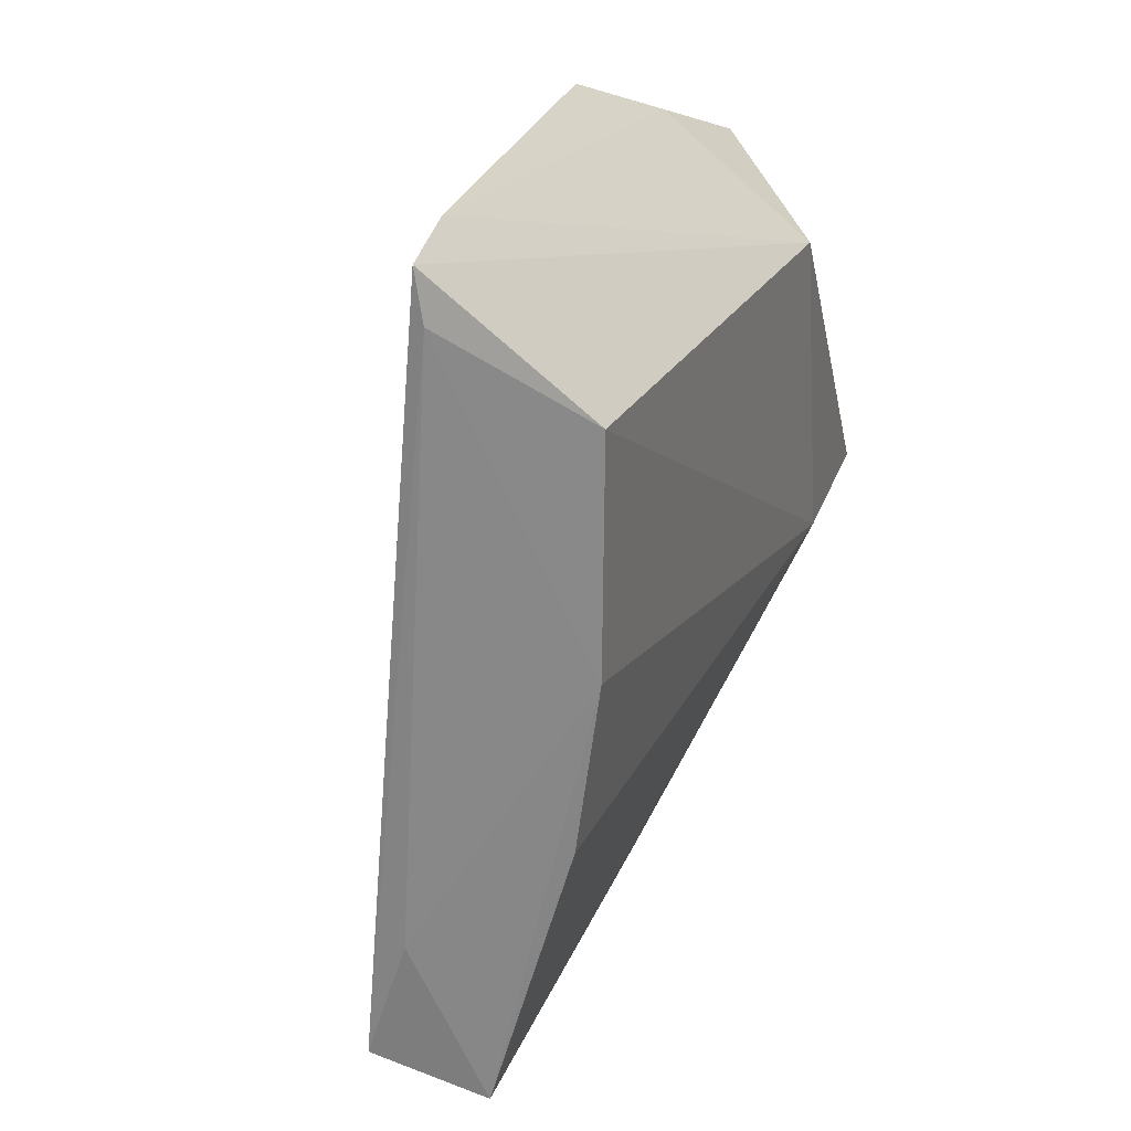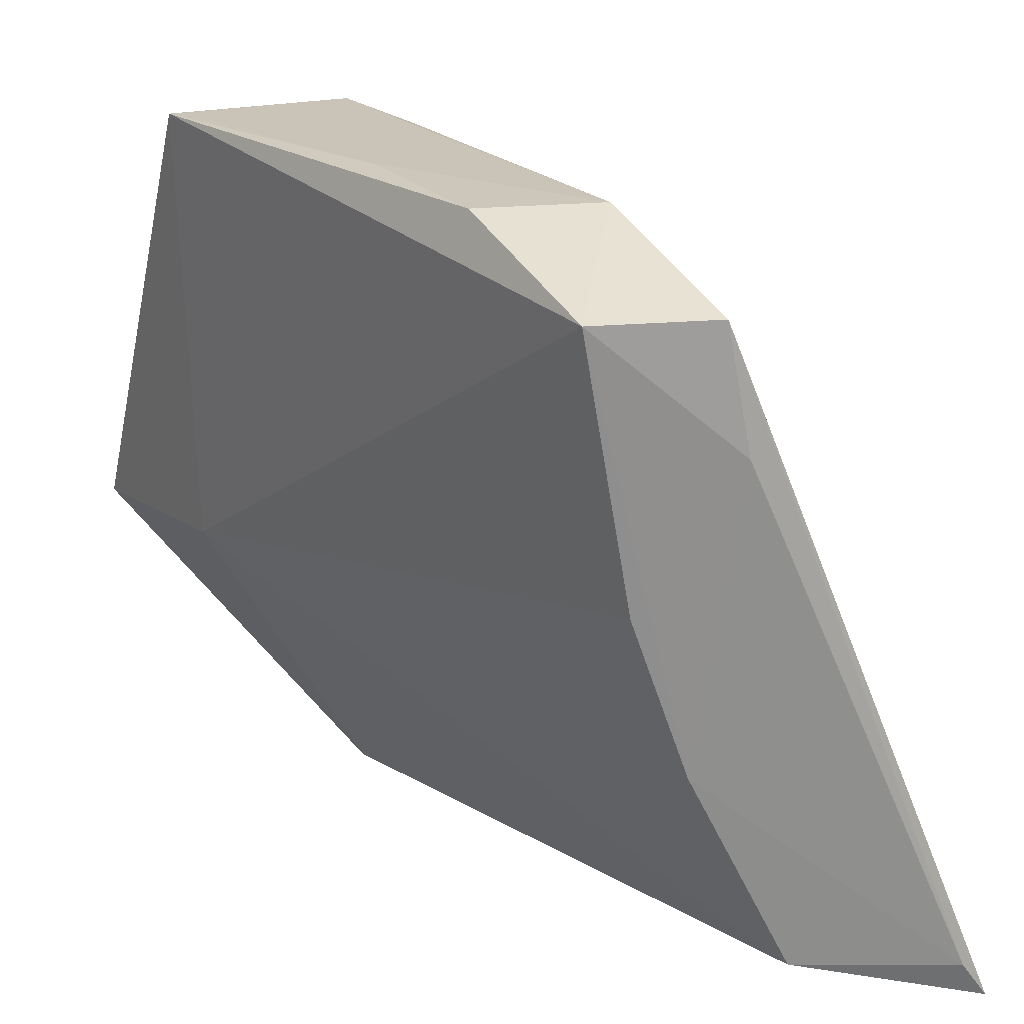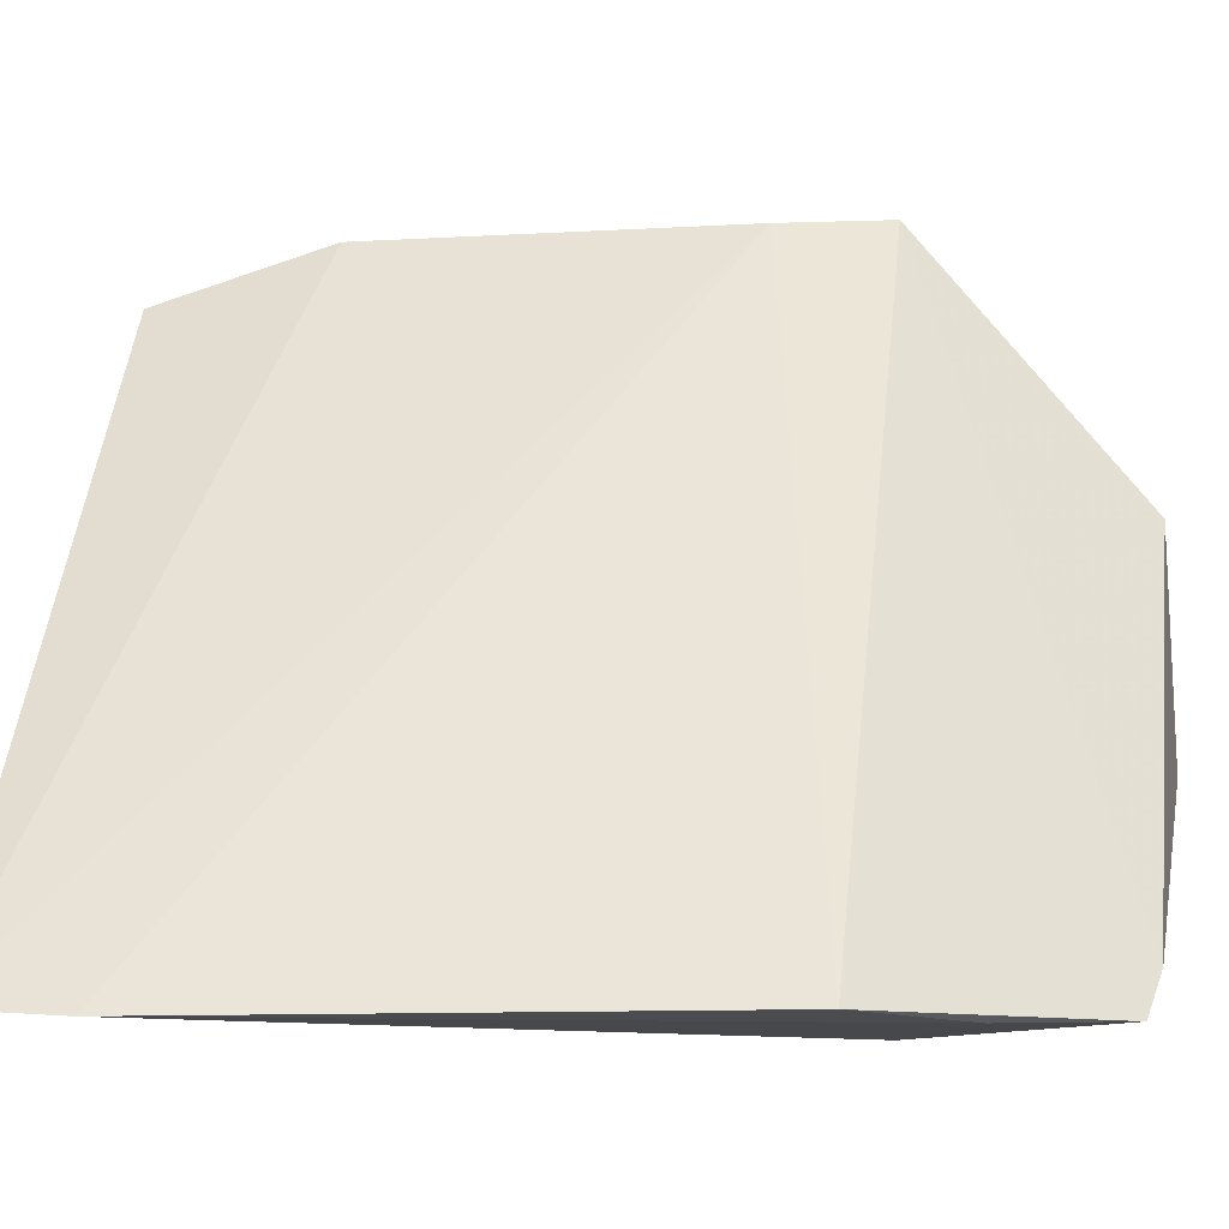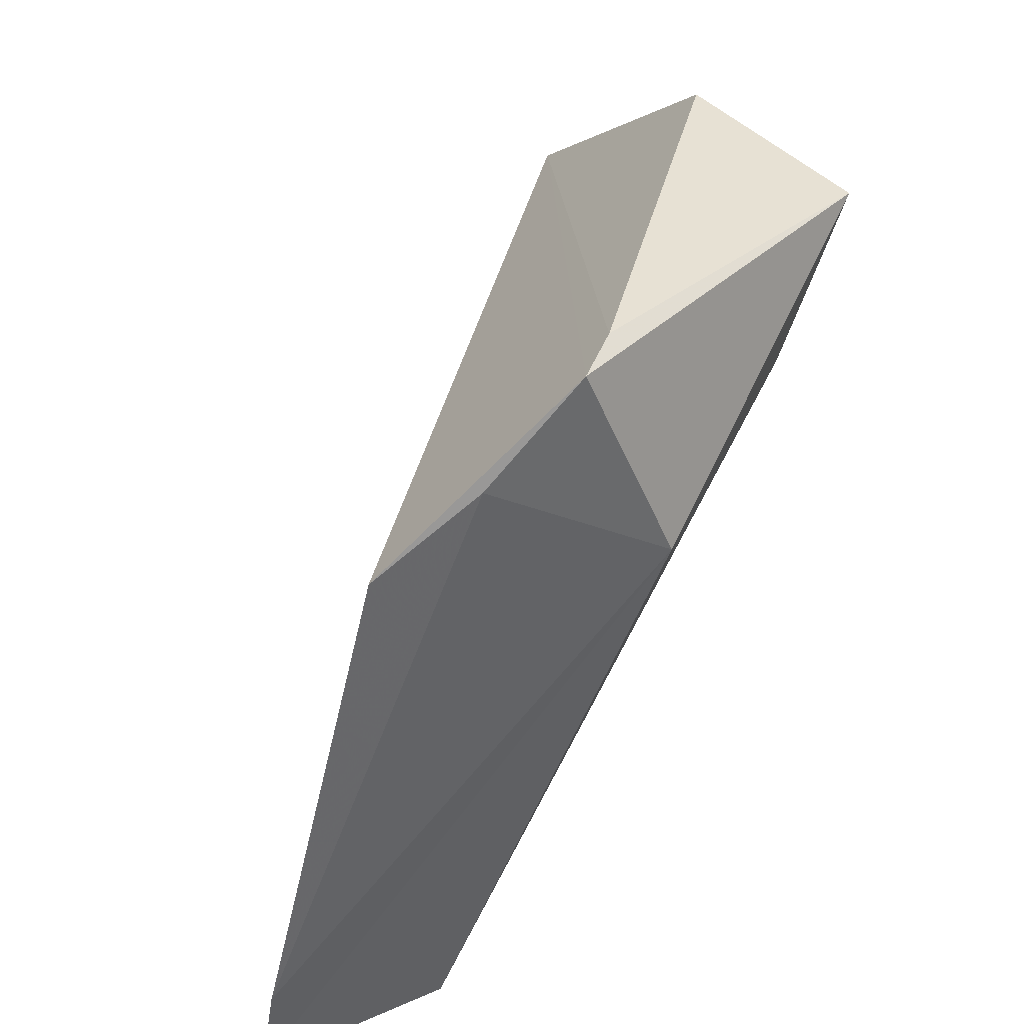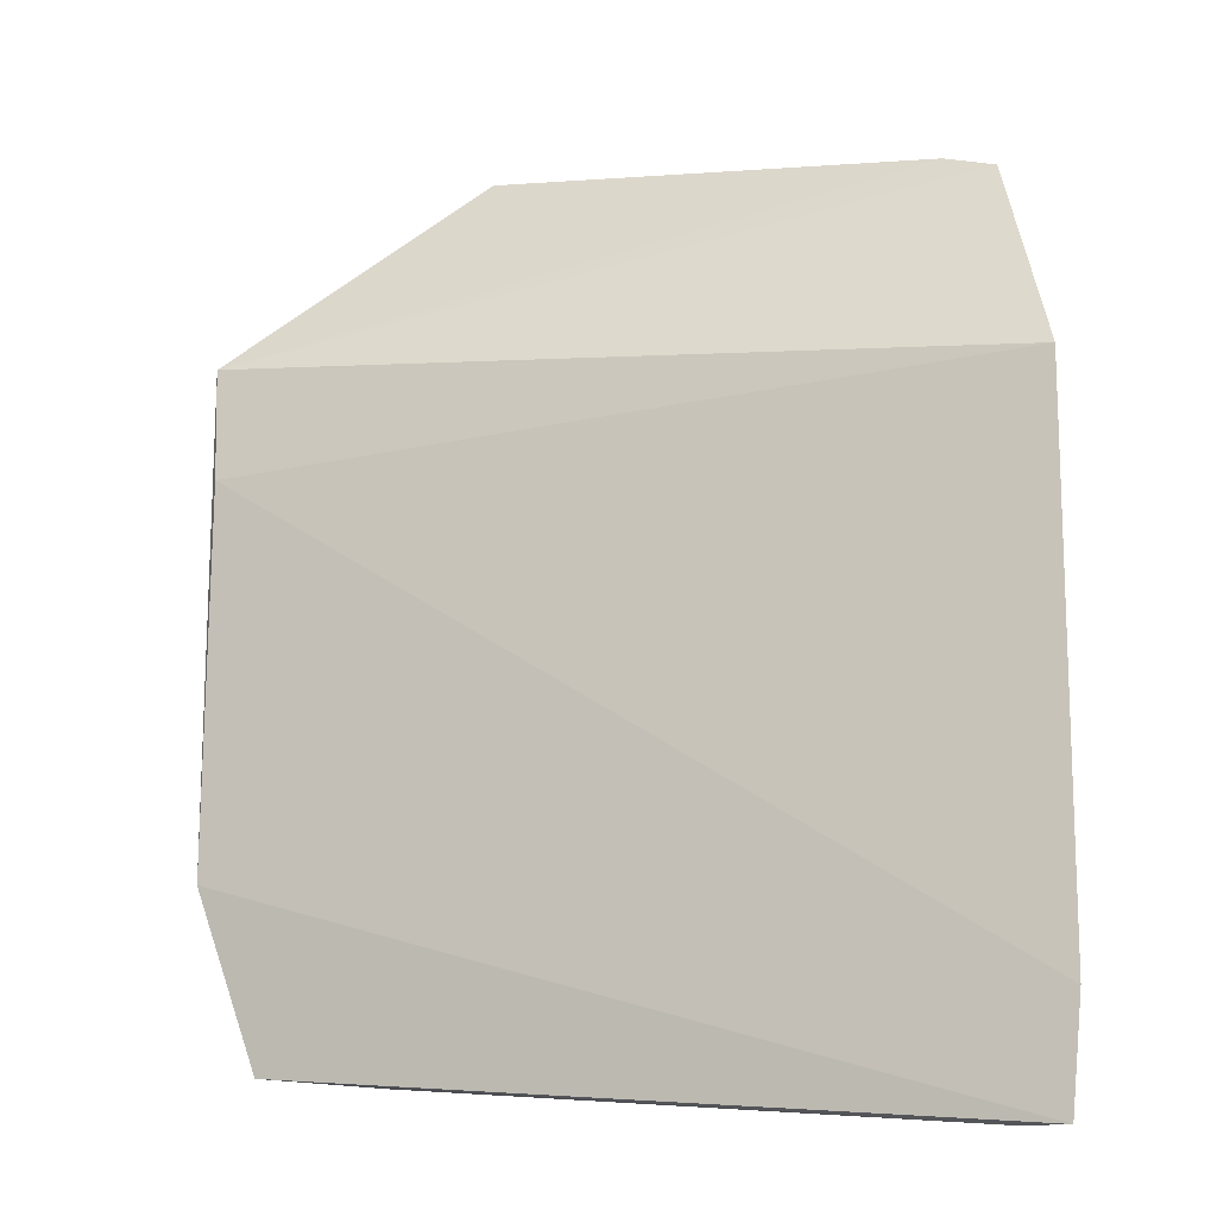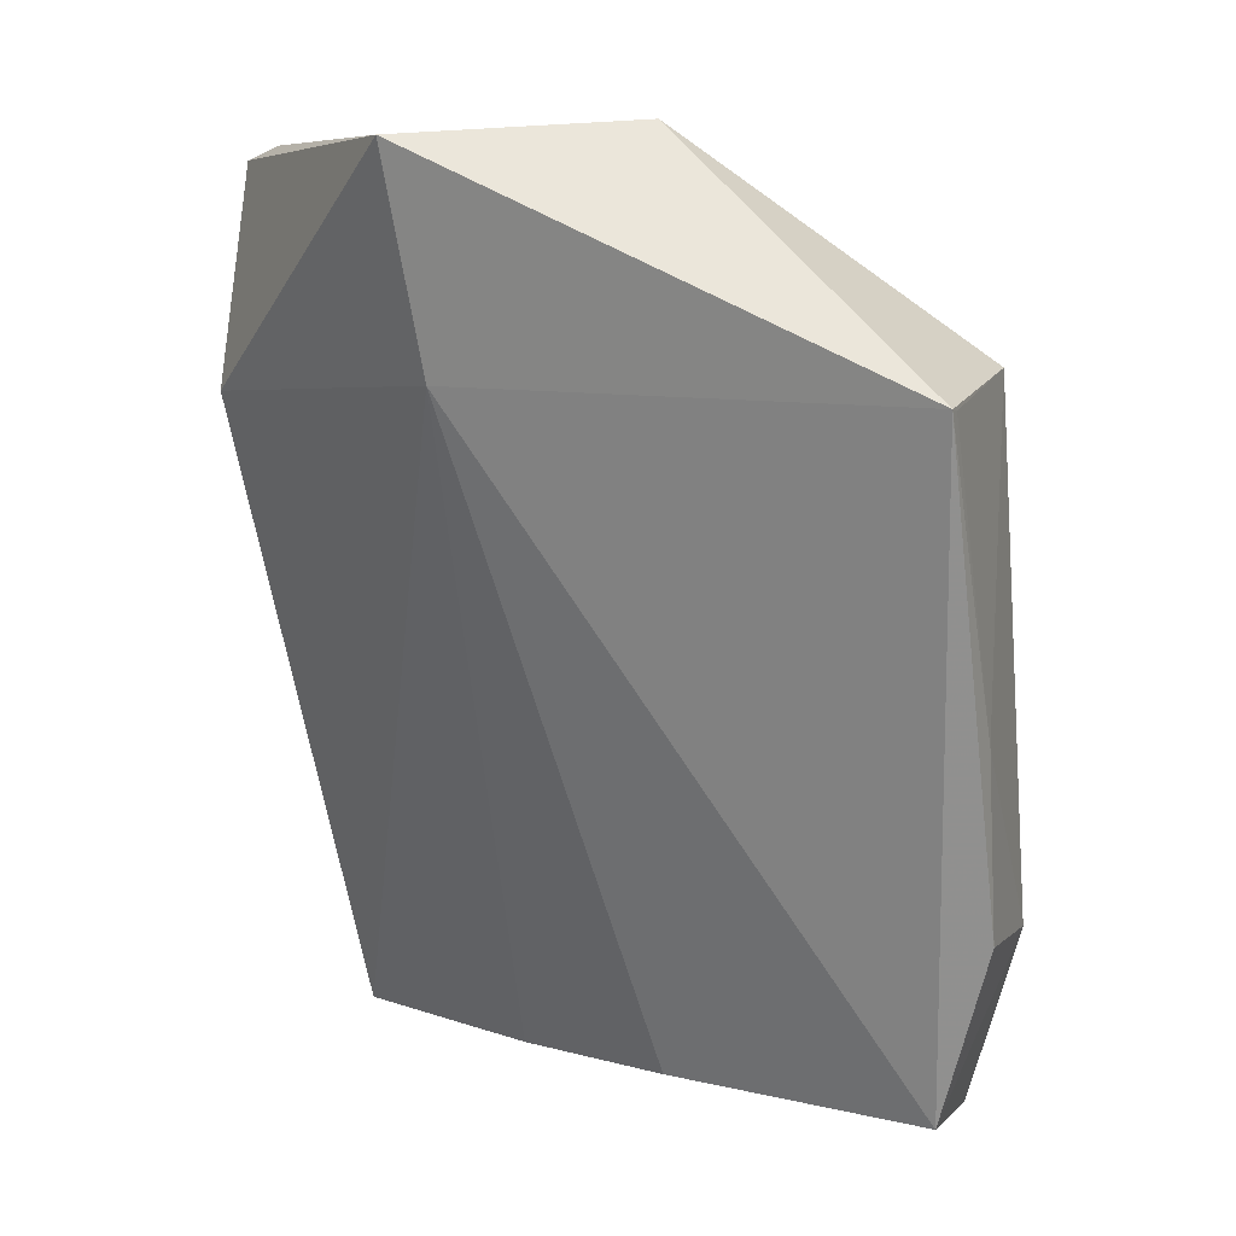
<metadata>
{"format":"obj","ext":"obj","renderer":"f3d","projection":"perspective","resolution":1024,"background":"white","views":[{"elev":-62.9,"azim":-27.1,"up":"+Z"},{"elev":21.4,"azim":160.5,"up":"+Y"},{"elev":-19.4,"azim":-73.3,"up":"+Y"},{"elev":36.9,"azim":-8.0,"up":"+Z"},{"elev":-2.3,"azim":-90.5,"up":"+Z"},{"elev":6.6,"azim":110.7,"up":"+Z"}]}
</metadata>
<code>
v 0.0635 -0.01444 0.09906
v 0.06781 -0.02212 0.0985
v 0.06634 -0.004237 0.09028
v 0.05414 -0.006495 0.06589
v 0.0437 -0.03348 0.07013
v 0.05889 -0.006327 0.06622
v 0.0591 -0.004387 0.09132
v 0.05598 -0.03286 0.0984
v 0.0657 -0.02145 0.09075
v 0.0555 -0.004255 0.07254
v 0.04423 -0.03157 0.06568
v 0.05708 -0.03104 0.09884
v 0.04835 -0.0336 0.09092
v 0.05936 -0.03228 0.09026
v 0.06032 -0.004129 0.07284
v 0.04311 -0.03312 0.06589
v 0.05785 -0.004504 0.08712
v 0.05333 -0.01116 0.06564
v 0.05241 -0.03338 0.09429
v 0.05075 -0.03073 0.06659
v 0.06158 -0.004062 0.07952
v 0.05697 -0.01657 0.06657
v 0.05478 -0.02271 0.06658
v 0.06579 -0.004236 0.09021
f 1 2 3
f 7 1 3
f 9 6 3
f 9 3 2
f 10 6 4
f 12 8 2
f 12 2 1
f 12 1 7
f 12 7 8
f 13 8 7
f 14 9 2
f 14 2 8
f 15 3 6
f 15 6 10
f 16 10 4
f 16 4 11
f 16 14 5
f 17 7 10
f 17 13 7
f 17 5 13
f 17 16 5
f 17 10 16
f 18 11 4
f 18 4 6
f 19 13 5
f 19 5 14
f 19 14 8
f 19 8 13
f 20 9 14
f 20 16 11
f 20 14 16
f 21 15 10
f 21 10 7
f 21 3 15
f 22 6 9
f 23 20 11
f 23 11 18
f 23 18 6
f 23 6 22
f 23 22 9
f 23 9 20
f 24 21 7
f 24 7 3
f 24 3 21

</code>
